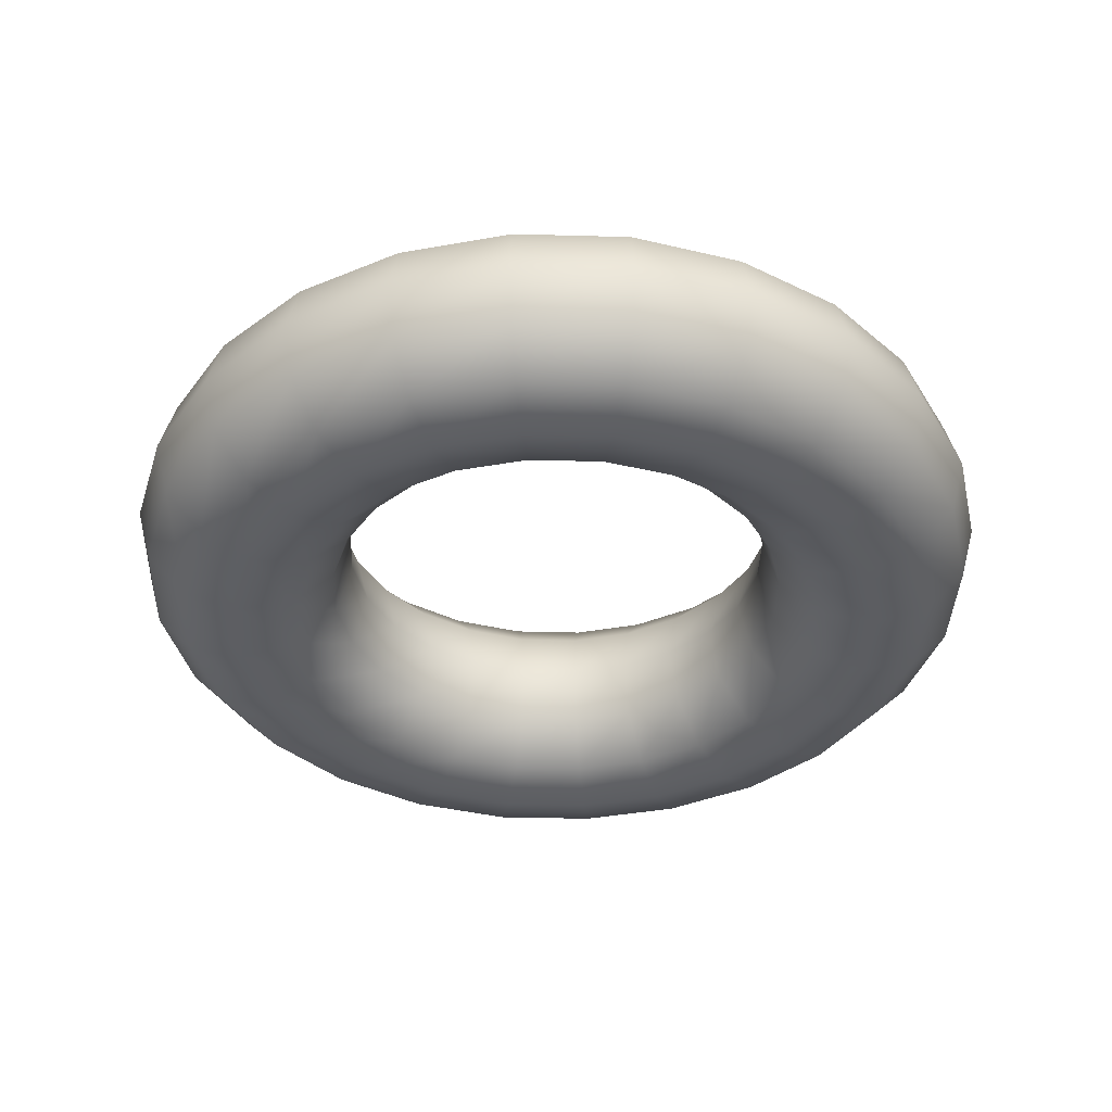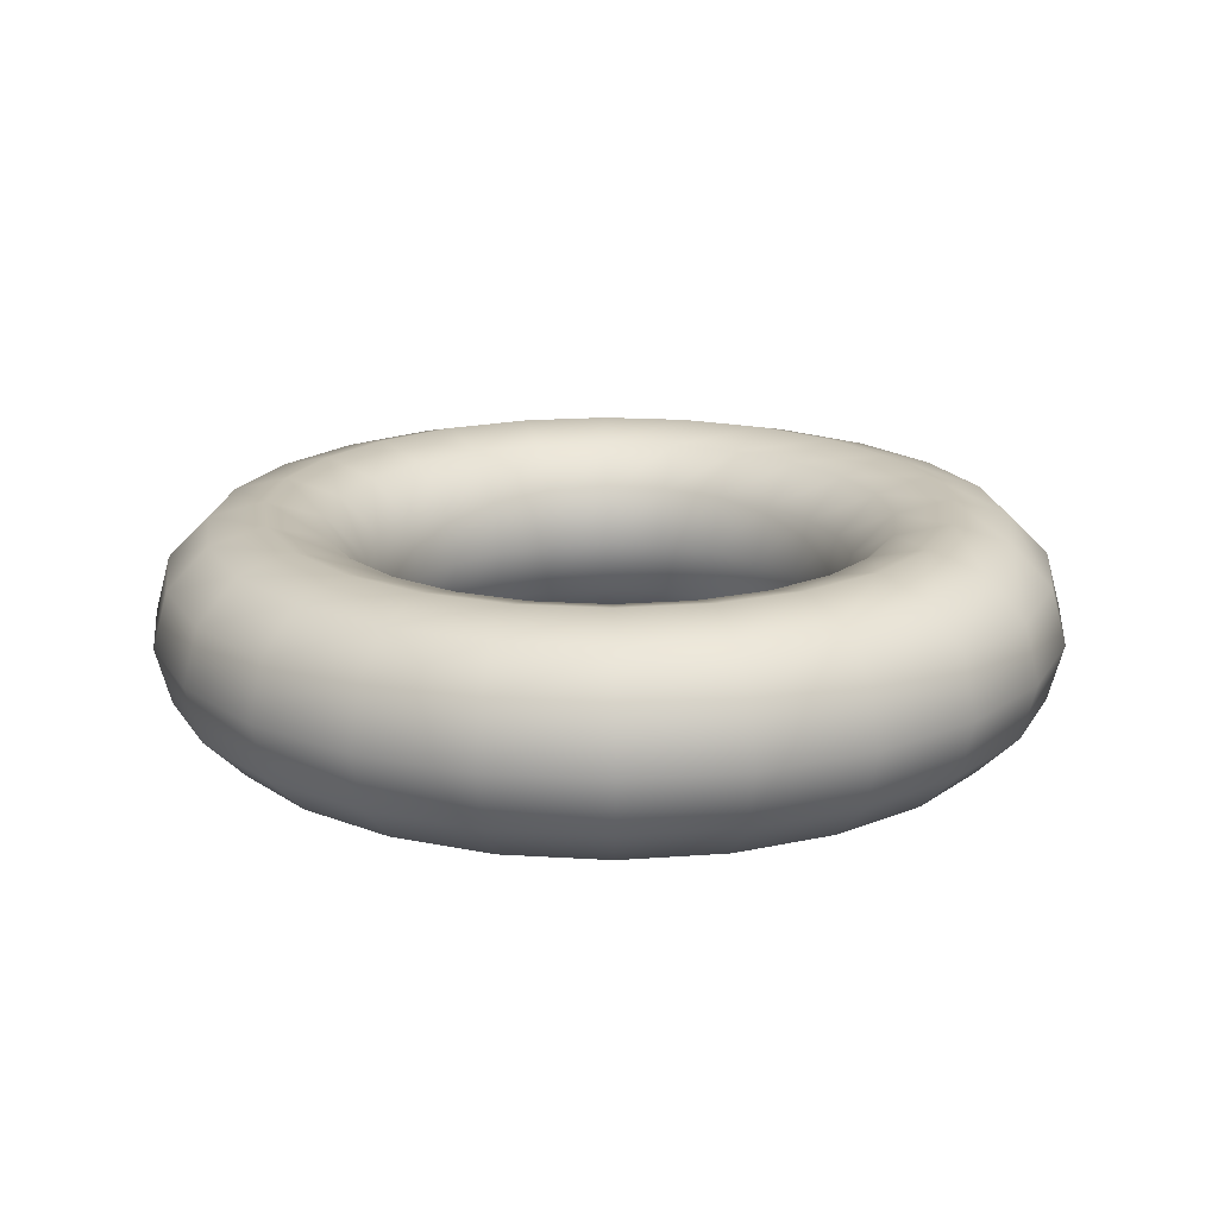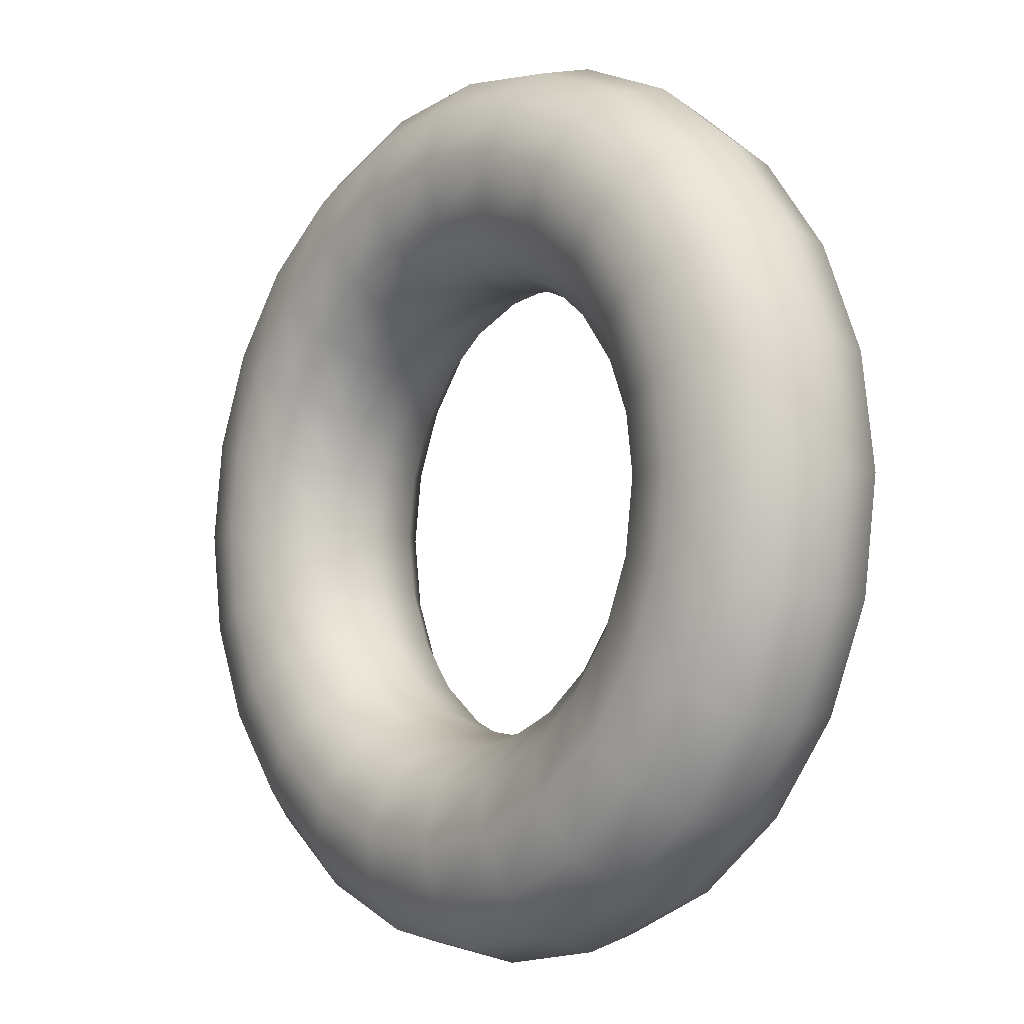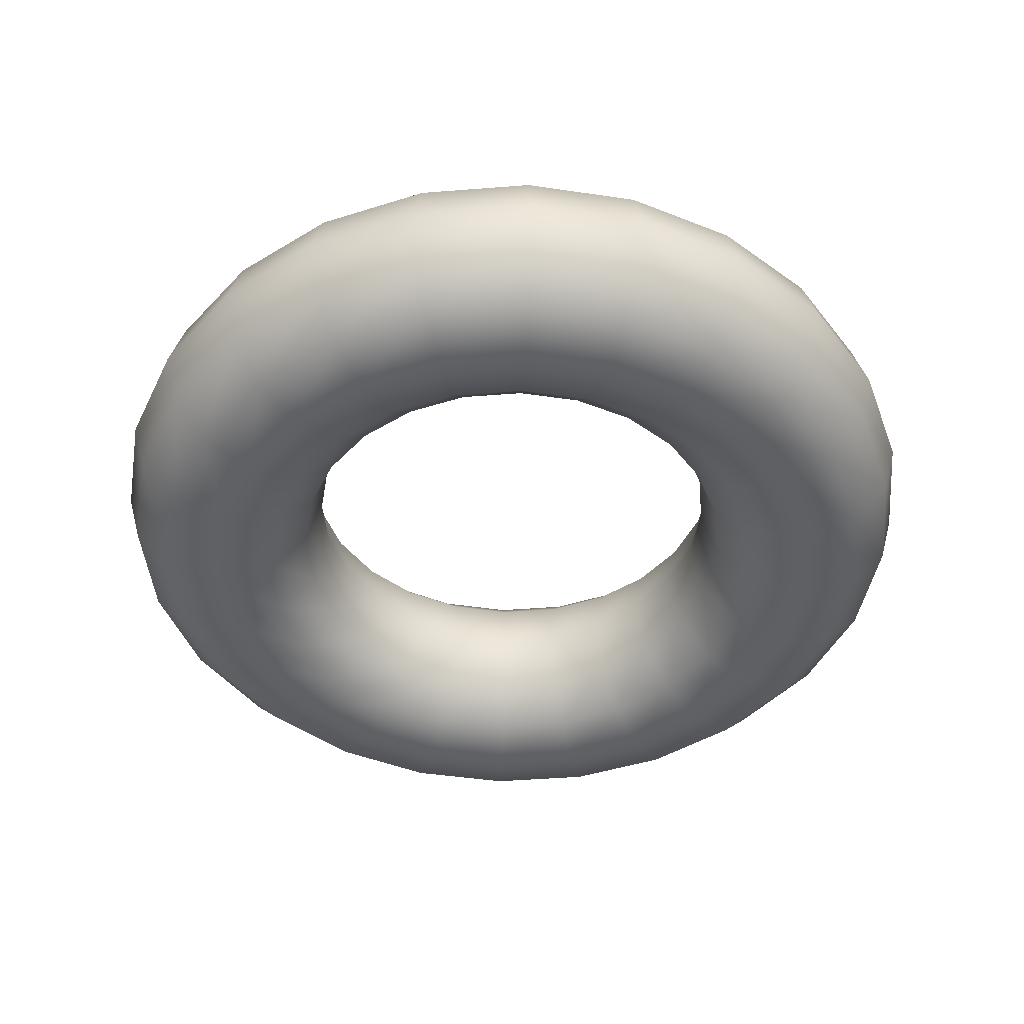
<metadata>
{"format":"obj","ext":"obj","renderer":"f3d","projection":"perspective","resolution":1024,"background":"white","views":[{"elev":-37.5,"azim":-69.5,"up":"+Z"},{"elev":18.3,"azim":59.3,"up":"+Z"},{"elev":-6.9,"azim":49.5,"up":"+Y"},{"elev":-44.8,"azim":-167.3,"up":"+Z"}]}
</metadata>
<code>
v 4 0 0
v 3.866 0 0.5
v 3.5 0 0.866
v 3 0 1
v 2.5 0 0.866
v 2.134 0 0.5
v 2 0 -0
v 2.134 0 -0.5
v 2.5 0 -0.866
v 3 0 -1
v 3.5 0 -0.866
v 3.866 0 -0.5
v 3.864 1.035 0
v 3.734 1.001 0.5
v 3.381 0.9059 0.866
v 2.898 0.7765 1
v 2.415 0.647 0.866
v 2.061 0.5523 0.5
v 1.932 0.5176 -0
v 2.061 0.5523 -0.5
v 2.415 0.647 -0.866
v 2.898 0.7765 -1
v 3.381 0.9059 -0.866
v 3.734 1.001 -0.5
v 3.464 2 0
v 3.348 1.933 0.5
v 3.031 1.75 0.866
v 2.598 1.5 1
v 2.165 1.25 0.866
v 1.848 1.067 0.5
v 1.732 1 -0
v 1.848 1.067 -0.5
v 2.165 1.25 -0.866
v 2.598 1.5 -1
v 3.031 1.75 -0.866
v 3.348 1.933 -0.5
v 2.828 2.828 0
v 2.734 2.734 0.5
v 2.475 2.475 0.866
v 2.121 2.121 1
v 1.768 1.768 0.866
v 1.509 1.509 0.5
v 1.414 1.414 -0
v 1.509 1.509 -0.5
v 1.768 1.768 -0.866
v 2.121 2.121 -1
v 2.475 2.475 -0.866
v 2.734 2.734 -0.5
v 2 3.464 0
v 1.933 3.348 0.5
v 1.75 3.031 0.866
v 1.5 2.598 1
v 1.25 2.165 0.866
v 1.067 1.848 0.5
v 1 1.732 -0
v 1.067 1.848 -0.5
v 1.25 2.165 -0.866
v 1.5 2.598 -1
v 1.75 3.031 -0.866
v 1.933 3.348 -0.5
v 1.035 3.864 0
v 1.001 3.734 0.5
v 0.9059 3.381 0.866
v 0.7765 2.898 1
v 0.647 2.415 0.866
v 0.5523 2.061 0.5
v 0.5176 1.932 -0
v 0.5523 2.061 -0.5
v 0.647 2.415 -0.866
v 0.7765 2.898 -1
v 0.9059 3.381 -0.866
v 1.001 3.734 -0.5
v -0 4 0
v -0 3.866 0.5
v -0 3.5 0.866
v -0 3 1
v -0 2.5 0.866
v -0 2.134 0.5
v -0 2 -0
v -0 2.134 -0.5
v -0 2.5 -0.866
v -0 3 -1
v -0 3.5 -0.866
v -0 3.866 -0.5
v -1.035 3.864 0
v -1.001 3.734 0.5
v -0.9059 3.381 0.866
v -0.7765 2.898 1
v -0.647 2.415 0.866
v -0.5523 2.061 0.5
v -0.5176 1.932 -0
v -0.5523 2.061 -0.5
v -0.647 2.415 -0.866
v -0.7765 2.898 -1
v -0.9059 3.381 -0.866
v -1.001 3.734 -0.5
v -2 3.464 0
v -1.933 3.348 0.5
v -1.75 3.031 0.866
v -1.5 2.598 1
v -1.25 2.165 0.866
v -1.067 1.848 0.5
v -1 1.732 -0
v -1.067 1.848 -0.5
v -1.25 2.165 -0.866
v -1.5 2.598 -1
v -1.75 3.031 -0.866
v -1.933 3.348 -0.5
v -2.828 2.828 0
v -2.734 2.734 0.5
v -2.475 2.475 0.866
v -2.121 2.121 1
v -1.768 1.768 0.866
v -1.509 1.509 0.5
v -1.414 1.414 -0
v -1.509 1.509 -0.5
v -1.768 1.768 -0.866
v -2.121 2.121 -1
v -2.475 2.475 -0.866
v -2.734 2.734 -0.5
v -3.464 2 0
v -3.348 1.933 0.5
v -3.031 1.75 0.866
v -2.598 1.5 1
v -2.165 1.25 0.866
v -1.848 1.067 0.5
v -1.732 1 -0
v -1.848 1.067 -0.5
v -2.165 1.25 -0.866
v -2.598 1.5 -1
v -3.031 1.75 -0.866
v -3.348 1.933 -0.5
v -3.864 1.035 0
v -3.734 1.001 0.5
v -3.381 0.9059 0.866
v -2.898 0.7765 1
v -2.415 0.647 0.866
v -2.061 0.5523 0.5
v -1.932 0.5176 -0
v -2.061 0.5523 -0.5
v -2.415 0.647 -0.866
v -2.898 0.7765 -1
v -3.381 0.9059 -0.866
v -3.734 1.001 -0.5
v -4 -0 0
v -3.866 -0 0.5
v -3.5 -0 0.866
v -3 -0 1
v -2.5 -0 0.866
v -2.134 -0 0.5
v -2 -0 -0
v -2.134 -0 -0.5
v -2.5 -0 -0.866
v -3 -0 -1
v -3.5 -0 -0.866
v -3.866 -0 -0.5
v -3.864 -1.035 0
v -3.734 -1.001 0.5
v -3.381 -0.9059 0.866
v -2.898 -0.7765 1
v -2.415 -0.647 0.866
v -2.061 -0.5523 0.5
v -1.932 -0.5176 -0
v -2.061 -0.5523 -0.5
v -2.415 -0.647 -0.866
v -2.898 -0.7765 -1
v -3.381 -0.9059 -0.866
v -3.734 -1.001 -0.5
v -3.464 -2 0
v -3.348 -1.933 0.5
v -3.031 -1.75 0.866
v -2.598 -1.5 1
v -2.165 -1.25 0.866
v -1.848 -1.067 0.5
v -1.732 -1 -0
v -1.848 -1.067 -0.5
v -2.165 -1.25 -0.866
v -2.598 -1.5 -1
v -3.031 -1.75 -0.866
v -3.348 -1.933 -0.5
v -2.828 -2.828 0
v -2.734 -2.734 0.5
v -2.475 -2.475 0.866
v -2.121 -2.121 1
v -1.768 -1.768 0.866
v -1.509 -1.509 0.5
v -1.414 -1.414 -0
v -1.509 -1.509 -0.5
v -1.768 -1.768 -0.866
v -2.121 -2.121 -1
v -2.475 -2.475 -0.866
v -2.734 -2.734 -0.5
v -2 -3.464 0
v -1.933 -3.348 0.5
v -1.75 -3.031 0.866
v -1.5 -2.598 1
v -1.25 -2.165 0.866
v -1.067 -1.848 0.5
v -1 -1.732 -0
v -1.067 -1.848 -0.5
v -1.25 -2.165 -0.866
v -1.5 -2.598 -1
v -1.75 -3.031 -0.866
v -1.933 -3.348 -0.5
v -1.035 -3.864 0
v -1.001 -3.734 0.5
v -0.9059 -3.381 0.866
v -0.7765 -2.898 1
v -0.647 -2.415 0.866
v -0.5523 -2.061 0.5
v -0.5176 -1.932 -0
v -0.5523 -2.061 -0.5
v -0.647 -2.415 -0.866
v -0.7765 -2.898 -1
v -0.9059 -3.381 -0.866
v -1.001 -3.734 -0.5
v 0 -4 0
v 0 -3.866 0.5
v 0 -3.5 0.866
v 0 -3 1
v 0 -2.5 0.866
v 0 -2.134 0.5
v 0 -2 -0
v 0 -2.134 -0.5
v 0 -2.5 -0.866
v 0 -3 -1
v 0 -3.5 -0.866
v 0 -3.866 -0.5
v 1.035 -3.864 0
v 1.001 -3.734 0.5
v 0.9059 -3.381 0.866
v 0.7765 -2.898 1
v 0.647 -2.415 0.866
v 0.5523 -2.061 0.5
v 0.5176 -1.932 -0
v 0.5523 -2.061 -0.5
v 0.647 -2.415 -0.866
v 0.7765 -2.898 -1
v 0.9059 -3.381 -0.866
v 1.001 -3.734 -0.5
v 2 -3.464 0
v 1.933 -3.348 0.5
v 1.75 -3.031 0.866
v 1.5 -2.598 1
v 1.25 -2.165 0.866
v 1.067 -1.848 0.5
v 1 -1.732 -0
v 1.067 -1.848 -0.5
v 1.25 -2.165 -0.866
v 1.5 -2.598 -1
v 1.75 -3.031 -0.866
v 1.933 -3.348 -0.5
v 2.828 -2.828 0
v 2.734 -2.734 0.5
v 2.475 -2.475 0.866
v 2.121 -2.121 1
v 1.768 -1.768 0.866
v 1.509 -1.509 0.5
v 1.414 -1.414 -0
v 1.509 -1.509 -0.5
v 1.768 -1.768 -0.866
v 2.121 -2.121 -1
v 2.475 -2.475 -0.866
v 2.734 -2.734 -0.5
v 3.464 -2 0
v 3.348 -1.933 0.5
v 3.031 -1.75 0.866
v 2.598 -1.5 1
v 2.165 -1.25 0.866
v 1.848 -1.067 0.5
v 1.732 -1 -0
v 1.848 -1.067 -0.5
v 2.165 -1.25 -0.866
v 2.598 -1.5 -1
v 3.031 -1.75 -0.866
v 3.348 -1.933 -0.5
v 3.864 -1.035 0
v 3.734 -1.001 0.5
v 3.381 -0.9059 0.866
v 2.898 -0.7765 1
v 2.415 -0.647 0.866
v 2.061 -0.5523 0.5
v 1.932 -0.5176 -0
v 2.061 -0.5523 -0.5
v 2.415 -0.647 -0.866
v 2.898 -0.7765 -1
v 3.381 -0.9059 -0.866
v 3.734 -1.001 -0.5
f 14 2 1
f 1 13 14
f 15 3 2
f 2 14 15
f 16 4 3
f 3 15 16
f 17 5 4
f 4 16 17
f 18 6 5
f 5 17 18
f 19 7 6
f 6 18 19
f 20 8 7
f 7 19 20
f 21 9 8
f 8 20 21
f 22 10 9
f 9 21 22
f 23 11 10
f 10 22 23
f 24 12 11
f 11 23 24
f 13 1 12
f 12 24 13
f 26 14 13
f 13 25 26
f 27 15 14
f 14 26 27
f 28 16 15
f 15 27 28
f 29 17 16
f 16 28 29
f 30 18 17
f 17 29 30
f 31 19 18
f 18 30 31
f 32 20 19
f 19 31 32
f 33 21 20
f 20 32 33
f 34 22 21
f 21 33 34
f 35 23 22
f 22 34 35
f 36 24 23
f 23 35 36
f 25 13 24
f 24 36 25
f 38 26 25
f 25 37 38
f 39 27 26
f 26 38 39
f 40 28 27
f 27 39 40
f 41 29 28
f 28 40 41
f 42 30 29
f 29 41 42
f 43 31 30
f 30 42 43
f 44 32 31
f 31 43 44
f 45 33 32
f 32 44 45
f 46 34 33
f 33 45 46
f 47 35 34
f 34 46 47
f 48 36 35
f 35 47 48
f 37 25 36
f 36 48 37
f 50 38 37
f 37 49 50
f 51 39 38
f 38 50 51
f 52 40 39
f 39 51 52
f 53 41 40
f 40 52 53
f 54 42 41
f 41 53 54
f 55 43 42
f 42 54 55
f 56 44 43
f 43 55 56
f 57 45 44
f 44 56 57
f 58 46 45
f 45 57 58
f 59 47 46
f 46 58 59
f 60 48 47
f 47 59 60
f 49 37 48
f 48 60 49
f 62 50 49
f 49 61 62
f 63 51 50
f 50 62 63
f 64 52 51
f 51 63 64
f 65 53 52
f 52 64 65
f 66 54 53
f 53 65 66
f 67 55 54
f 54 66 67
f 68 56 55
f 55 67 68
f 69 57 56
f 56 68 69
f 70 58 57
f 57 69 70
f 71 59 58
f 58 70 71
f 72 60 59
f 59 71 72
f 61 49 60
f 60 72 61
f 74 62 61
f 61 73 74
f 75 63 62
f 62 74 75
f 76 64 63
f 63 75 76
f 77 65 64
f 64 76 77
f 78 66 65
f 65 77 78
f 79 67 66
f 66 78 79
f 80 68 67
f 67 79 80
f 81 69 68
f 68 80 81
f 82 70 69
f 69 81 82
f 83 71 70
f 70 82 83
f 84 72 71
f 71 83 84
f 73 61 72
f 72 84 73
f 86 74 73
f 73 85 86
f 87 75 74
f 74 86 87
f 88 76 75
f 75 87 88
f 89 77 76
f 76 88 89
f 90 78 77
f 77 89 90
f 91 79 78
f 78 90 91
f 92 80 79
f 79 91 92
f 93 81 80
f 80 92 93
f 94 82 81
f 81 93 94
f 95 83 82
f 82 94 95
f 96 84 83
f 83 95 96
f 85 73 84
f 84 96 85
f 98 86 85
f 85 97 98
f 99 87 86
f 86 98 99
f 100 88 87
f 87 99 100
f 101 89 88
f 88 100 101
f 102 90 89
f 89 101 102
f 103 91 90
f 90 102 103
f 104 92 91
f 91 103 104
f 105 93 92
f 92 104 105
f 106 94 93
f 93 105 106
f 107 95 94
f 94 106 107
f 108 96 95
f 95 107 108
f 97 85 96
f 96 108 97
f 110 98 97
f 97 109 110
f 111 99 98
f 98 110 111
f 112 100 99
f 99 111 112
f 113 101 100
f 100 112 113
f 114 102 101
f 101 113 114
f 115 103 102
f 102 114 115
f 116 104 103
f 103 115 116
f 117 105 104
f 104 116 117
f 118 106 105
f 105 117 118
f 119 107 106
f 106 118 119
f 120 108 107
f 107 119 120
f 109 97 108
f 108 120 109
f 122 110 109
f 109 121 122
f 123 111 110
f 110 122 123
f 124 112 111
f 111 123 124
f 125 113 112
f 112 124 125
f 126 114 113
f 113 125 126
f 127 115 114
f 114 126 127
f 128 116 115
f 115 127 128
f 129 117 116
f 116 128 129
f 130 118 117
f 117 129 130
f 131 119 118
f 118 130 131
f 132 120 119
f 119 131 132
f 121 109 120
f 120 132 121
f 134 122 121
f 121 133 134
f 135 123 122
f 122 134 135
f 136 124 123
f 123 135 136
f 137 125 124
f 124 136 137
f 138 126 125
f 125 137 138
f 139 127 126
f 126 138 139
f 140 128 127
f 127 139 140
f 141 129 128
f 128 140 141
f 142 130 129
f 129 141 142
f 143 131 130
f 130 142 143
f 144 132 131
f 131 143 144
f 133 121 132
f 132 144 133
f 146 134 133
f 133 145 146
f 147 135 134
f 134 146 147
f 148 136 135
f 135 147 148
f 149 137 136
f 136 148 149
f 150 138 137
f 137 149 150
f 151 139 138
f 138 150 151
f 152 140 139
f 139 151 152
f 153 141 140
f 140 152 153
f 154 142 141
f 141 153 154
f 155 143 142
f 142 154 155
f 156 144 143
f 143 155 156
f 145 133 144
f 144 156 145
f 158 146 145
f 145 157 158
f 159 147 146
f 146 158 159
f 160 148 147
f 147 159 160
f 161 149 148
f 148 160 161
f 162 150 149
f 149 161 162
f 163 151 150
f 150 162 163
f 164 152 151
f 151 163 164
f 165 153 152
f 152 164 165
f 166 154 153
f 153 165 166
f 167 155 154
f 154 166 167
f 168 156 155
f 155 167 168
f 157 145 156
f 156 168 157
f 170 158 157
f 157 169 170
f 171 159 158
f 158 170 171
f 172 160 159
f 159 171 172
f 173 161 160
f 160 172 173
f 174 162 161
f 161 173 174
f 175 163 162
f 162 174 175
f 176 164 163
f 163 175 176
f 177 165 164
f 164 176 177
f 178 166 165
f 165 177 178
f 179 167 166
f 166 178 179
f 180 168 167
f 167 179 180
f 169 157 168
f 168 180 169
f 182 170 169
f 169 181 182
f 183 171 170
f 170 182 183
f 184 172 171
f 171 183 184
f 185 173 172
f 172 184 185
f 186 174 173
f 173 185 186
f 187 175 174
f 174 186 187
f 188 176 175
f 175 187 188
f 189 177 176
f 176 188 189
f 190 178 177
f 177 189 190
f 191 179 178
f 178 190 191
f 192 180 179
f 179 191 192
f 181 169 180
f 180 192 181
f 194 182 181
f 181 193 194
f 195 183 182
f 182 194 195
f 196 184 183
f 183 195 196
f 197 185 184
f 184 196 197
f 198 186 185
f 185 197 198
f 199 187 186
f 186 198 199
f 200 188 187
f 187 199 200
f 201 189 188
f 188 200 201
f 202 190 189
f 189 201 202
f 203 191 190
f 190 202 203
f 204 192 191
f 191 203 204
f 193 181 192
f 192 204 193
f 206 194 193
f 193 205 206
f 207 195 194
f 194 206 207
f 208 196 195
f 195 207 208
f 209 197 196
f 196 208 209
f 210 198 197
f 197 209 210
f 211 199 198
f 198 210 211
f 212 200 199
f 199 211 212
f 213 201 200
f 200 212 213
f 214 202 201
f 201 213 214
f 215 203 202
f 202 214 215
f 216 204 203
f 203 215 216
f 205 193 204
f 204 216 205
f 218 206 205
f 205 217 218
f 219 207 206
f 206 218 219
f 220 208 207
f 207 219 220
f 221 209 208
f 208 220 221
f 222 210 209
f 209 221 222
f 223 211 210
f 210 222 223
f 224 212 211
f 211 223 224
f 225 213 212
f 212 224 225
f 226 214 213
f 213 225 226
f 227 215 214
f 214 226 227
f 228 216 215
f 215 227 228
f 217 205 216
f 216 228 217
f 230 218 217
f 217 229 230
f 231 219 218
f 218 230 231
f 232 220 219
f 219 231 232
f 233 221 220
f 220 232 233
f 234 222 221
f 221 233 234
f 235 223 222
f 222 234 235
f 236 224 223
f 223 235 236
f 237 225 224
f 224 236 237
f 238 226 225
f 225 237 238
f 239 227 226
f 226 238 239
f 240 228 227
f 227 239 240
f 229 217 228
f 228 240 229
f 242 230 229
f 229 241 242
f 243 231 230
f 230 242 243
f 244 232 231
f 231 243 244
f 245 233 232
f 232 244 245
f 246 234 233
f 233 245 246
f 247 235 234
f 234 246 247
f 248 236 235
f 235 247 248
f 249 237 236
f 236 248 249
f 250 238 237
f 237 249 250
f 251 239 238
f 238 250 251
f 252 240 239
f 239 251 252
f 241 229 240
f 240 252 241
f 254 242 241
f 241 253 254
f 255 243 242
f 242 254 255
f 256 244 243
f 243 255 256
f 257 245 244
f 244 256 257
f 258 246 245
f 245 257 258
f 259 247 246
f 246 258 259
f 260 248 247
f 247 259 260
f 261 249 248
f 248 260 261
f 262 250 249
f 249 261 262
f 263 251 250
f 250 262 263
f 264 252 251
f 251 263 264
f 253 241 252
f 252 264 253
f 266 254 253
f 253 265 266
f 267 255 254
f 254 266 267
f 268 256 255
f 255 267 268
f 269 257 256
f 256 268 269
f 270 258 257
f 257 269 270
f 271 259 258
f 258 270 271
f 272 260 259
f 259 271 272
f 273 261 260
f 260 272 273
f 274 262 261
f 261 273 274
f 275 263 262
f 262 274 275
f 276 264 263
f 263 275 276
f 265 253 264
f 264 276 265
f 278 266 265
f 265 277 278
f 279 267 266
f 266 278 279
f 280 268 267
f 267 279 280
f 281 269 268
f 268 280 281
f 282 270 269
f 269 281 282
f 283 271 270
f 270 282 283
f 284 272 271
f 271 283 284
f 285 273 272
f 272 284 285
f 286 274 273
f 273 285 286
f 287 275 274
f 274 286 287
f 288 276 275
f 275 287 288
f 277 265 276
f 276 288 277
f 2 278 277
f 277 1 2
f 3 279 278
f 278 2 3
f 4 280 279
f 279 3 4
f 5 281 280
f 280 4 5
f 6 282 281
f 281 5 6
f 7 283 282
f 282 6 7
f 8 284 283
f 283 7 8
f 9 285 284
f 284 8 9
f 10 286 285
f 285 9 10
f 11 287 286
f 286 10 11
f 12 288 287
f 287 11 12
f 1 277 288
f 288 12 1

</code>
